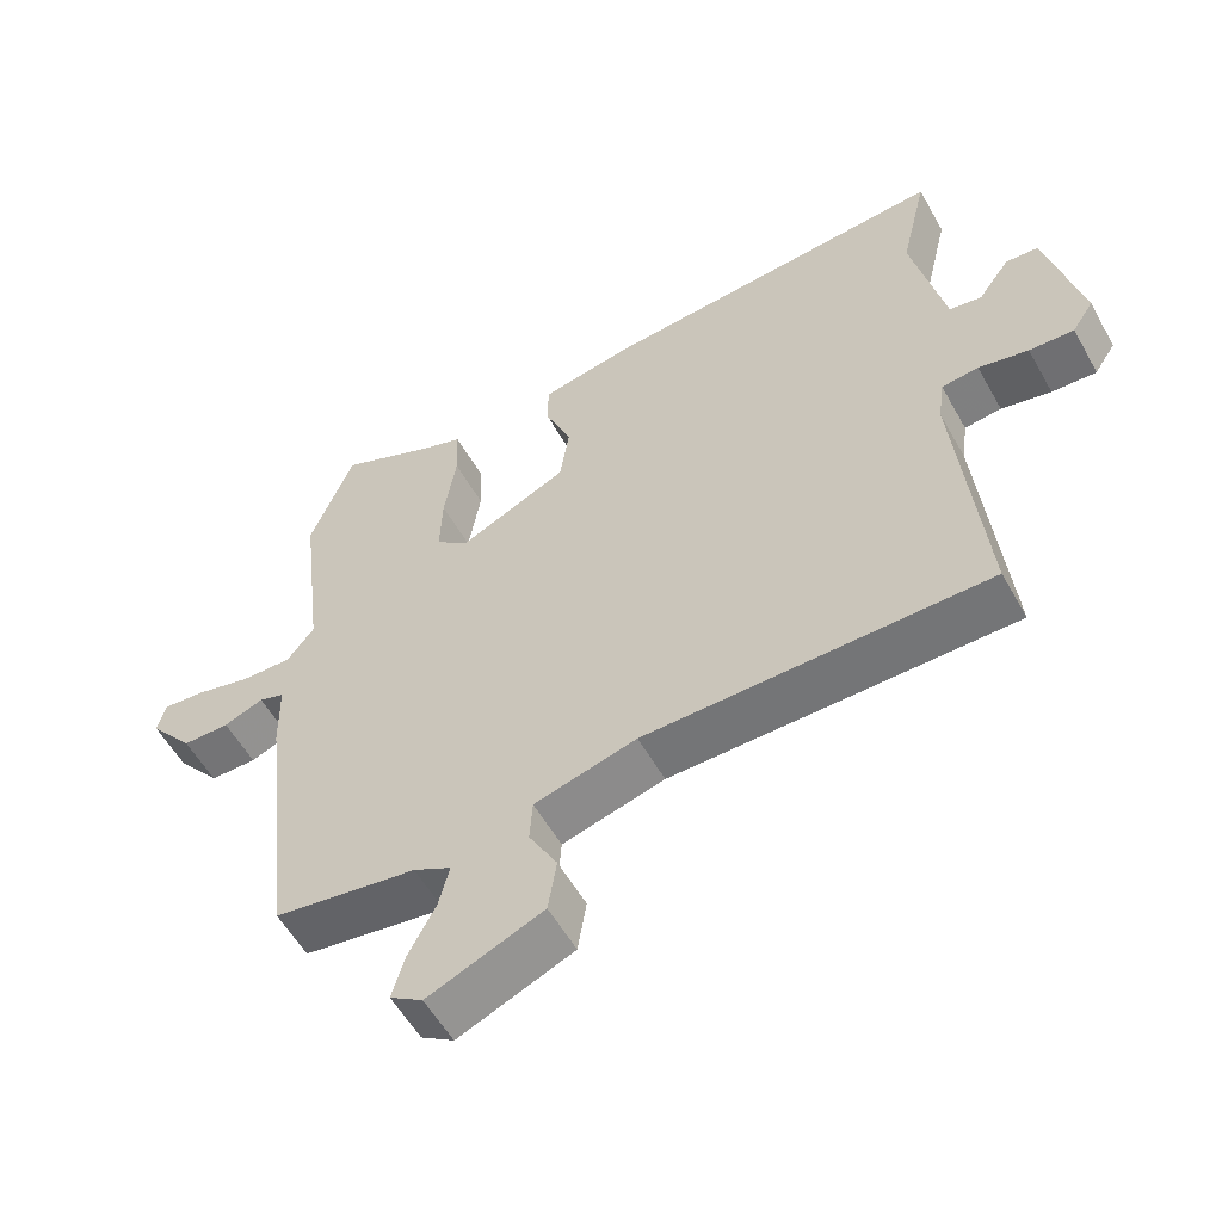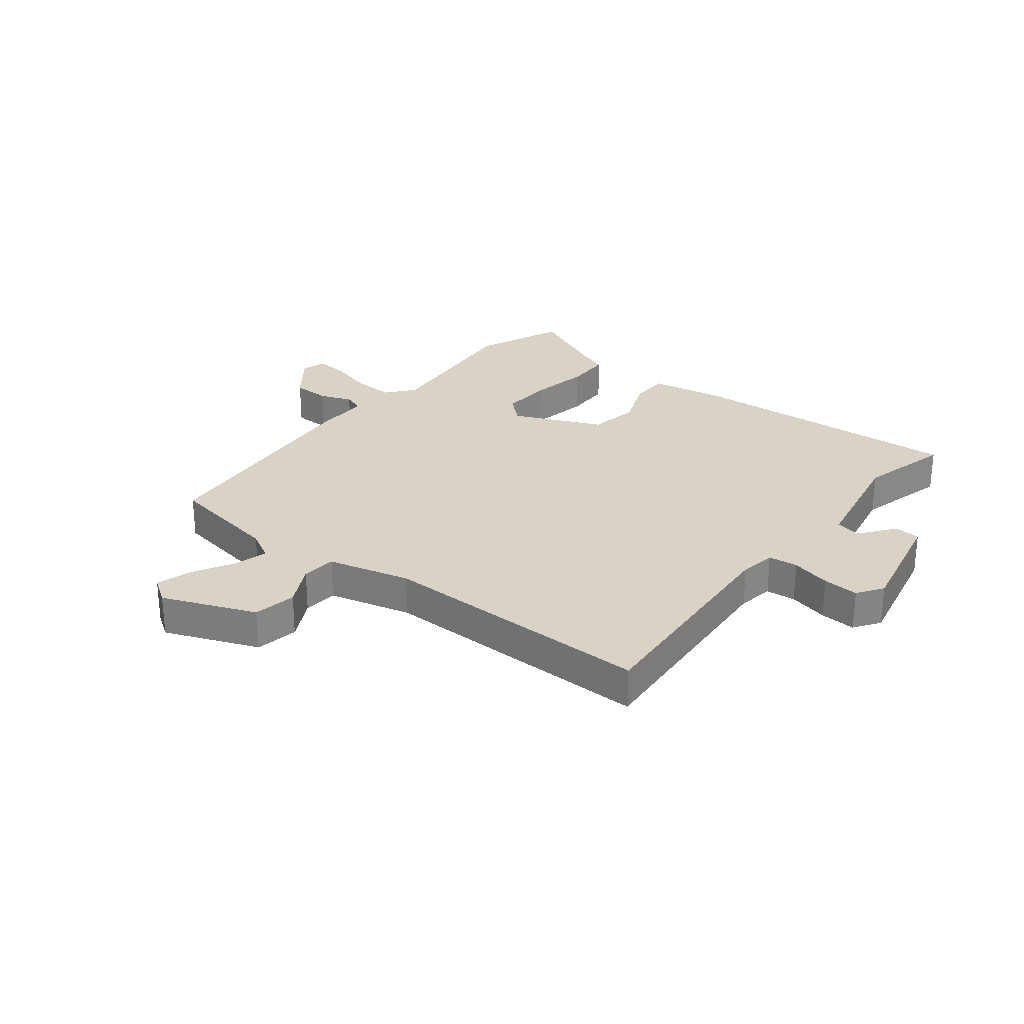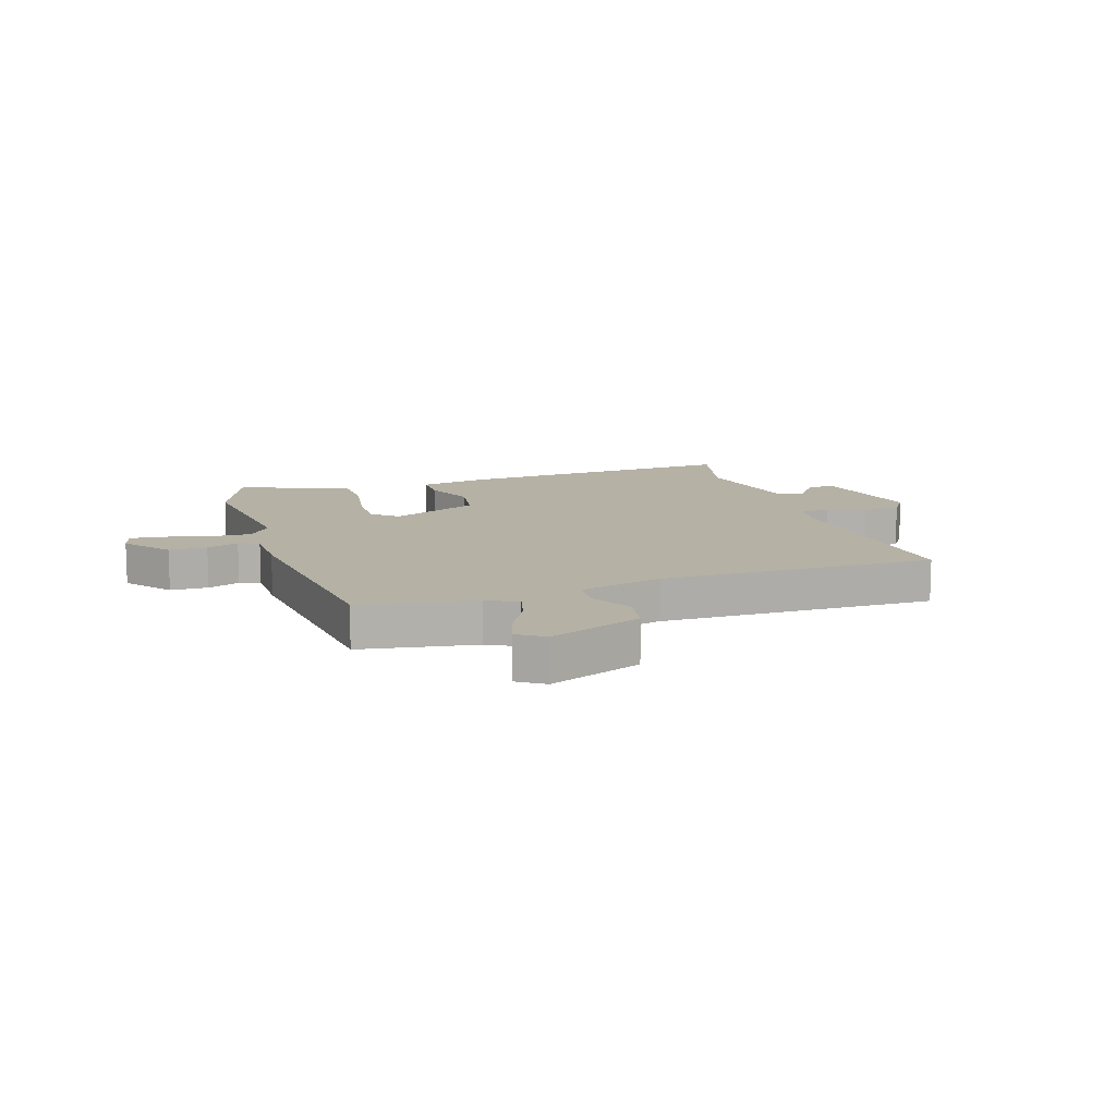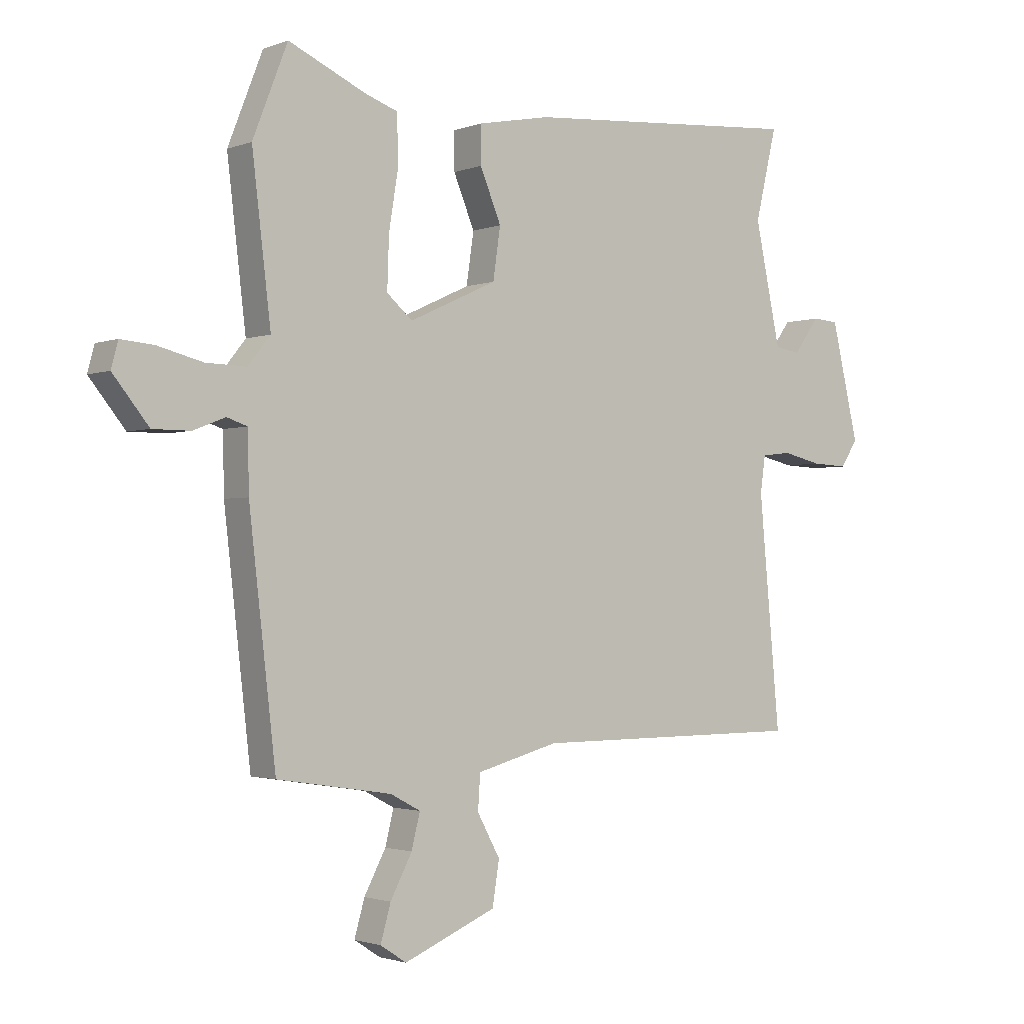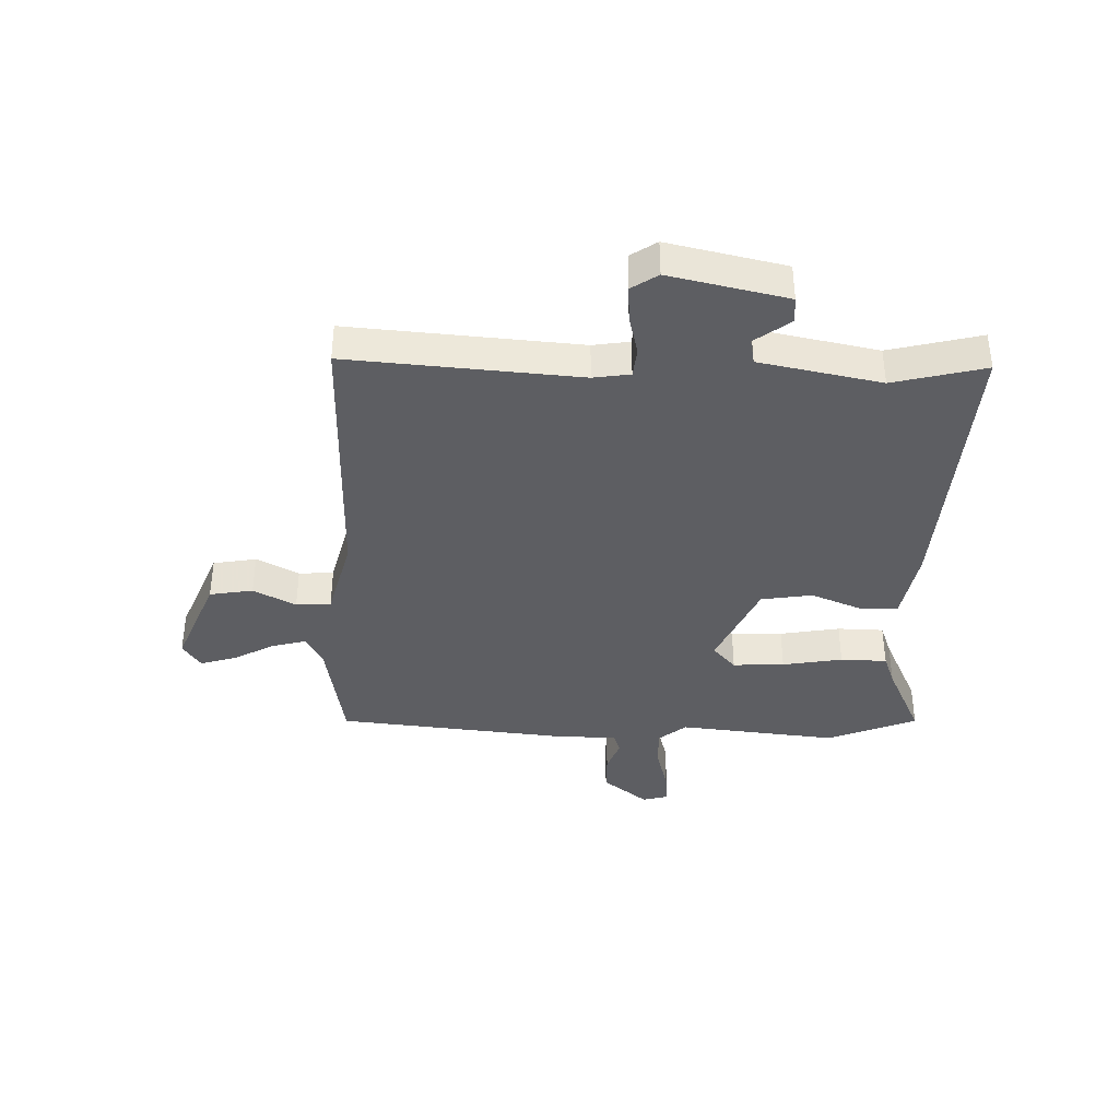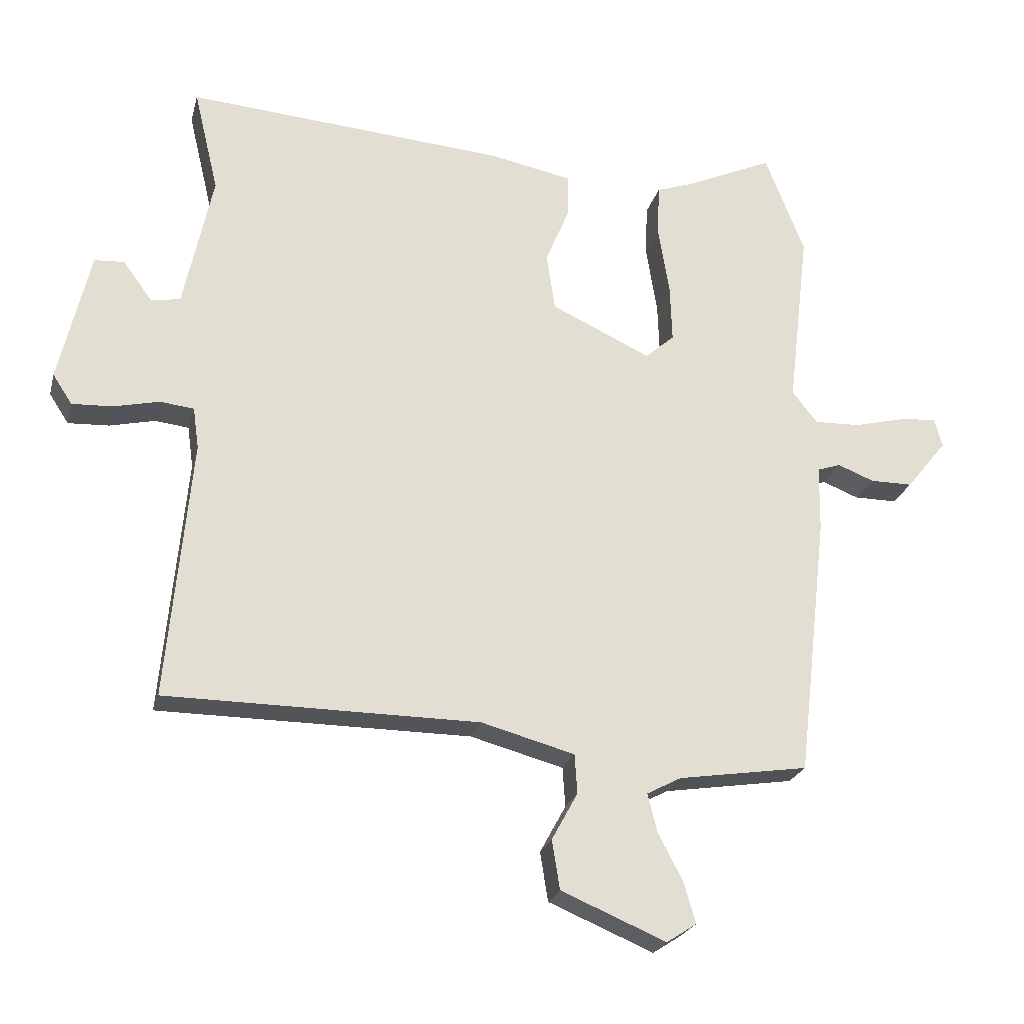
<metadata>
{"format":"obj","ext":"obj","renderer":"f3d","projection":"perspective","resolution":1024,"background":"white","views":[{"elev":-56.3,"azim":-150.9,"up":"+Z"},{"elev":27.8,"azim":-140.8,"up":"+Y"},{"elev":11.8,"azim":162.6,"up":"+Y"},{"elev":-1.9,"azim":142.7,"up":"+Z"},{"elev":-38.3,"azim":-90.9,"up":"+Y"},{"elev":-23.3,"azim":-13.8,"up":"+Z"}]}
</metadata>
<code>
v -0.505 0.07 -0.465
v -0.468 0.07 -0.064
v -0.477 0.07 0
v -0.529 0.07 0.006
v -0.599 0.07 -0.01
v -0.662 0.07 -0.013
v -0.692 0.07 0.033
v -0.644 0.07 0.237
v -0.598 0.07 0.24
v -0.553 0.07 0.178
v -0.508 0.07 0.186
v -0.463 0.07 0.397
v -0.501 0.07 0.557
v -0.008 0.07 0.519
v 0.12 0.07 0.494
v 0.12 0.07 0.428
v 0.083 0.07 0.339
v 0.096 0.07 0.25
v 0.25 0.07 0.179
v 0.295 0.07 0.218
v 0.292 0.07 0.308
v 0.275 0.07 0.413
v 0.278 0.07 0.494
v 0.335 0.07 0.514
v 0.471 0.07 0.575
v 0.532 0.07 0.419
v 0.499 0.07 0.142
v 0.538 0.07 0.093
v 0.609 0.07 0.095
v 0.688 0.07 0.115
v 0.746 0.07 0.12
v 0.758 0.07 0.075
v 0.695 0.07 -0.003
v 0.629 0.07 -0.003
v 0.573 0.07 0.019
v 0.537 0.07 0.007
v 0.535 0.07 -0.095
v 0.488 0.07 -0.501
v 0.287 0.07 -0.532
v 0.234 0.07 -0.56
v 0.249 0.07 -0.62
v 0.287 0.07 -0.692
v 0.305 0.07 -0.755
v 0.259 0.07 -0.785
v 0.097 0.07 -0.717
v 0.085 0.07 -0.641
v 0.125 0.07 -0.568
v 0.121 0.07 -0.507
v -0.023 0.07 -0.468
v -0.505 0 -0.465
v -0.468 0 -0.064
v -0.477 0 0
v -0.529 0 0.006
v -0.599 0 -0.01
v -0.662 0 -0.013
v -0.692 0 0.033
v -0.644 0 0.237
v -0.598 0 0.24
v -0.553 0 0.178
v -0.508 0 0.186
v -0.463 0 0.397
v -0.501 0 0.557
v -0.008 0 0.519
v 0.12 0 0.494
v 0.12 0 0.428
v 0.083 0 0.339
v 0.096 0 0.25
v 0.25 0 0.179
v 0.295 0 0.218
v 0.292 0 0.308
v 0.275 0 0.413
v 0.278 0 0.494
v 0.335 0 0.514
v 0.471 0 0.575
v 0.532 0 0.419
v 0.499 0 0.142
v 0.538 0 0.093
v 0.609 0 0.095
v 0.688 0 0.115
v 0.746 0 0.12
v 0.758 0 0.075
v 0.695 0 -0.003
v 0.629 0 -0.003
v 0.573 0 0.019
v 0.537 0 0.007
v 0.535 0 -0.095
v 0.488 0 -0.501
v 0.287 0 -0.532
v 0.234 0 -0.56
v 0.249 0 -0.62
v 0.287 0 -0.692
v 0.305 0 -0.755
v 0.259 0 -0.785
v 0.097 0 -0.717
v 0.085 0 -0.641
v 0.125 0 -0.568
v 0.121 0 -0.507
v -0.023 0 -0.468
f 44 45 46 47
f 44 47 48
f 41 42 43 44
f 40 41 44 48
f 39 40 48
f 36 37 38 39
f 36 39 48 49
f 32 33 34 35
f 30 31 32 35
f 29 30 35 36
f 28 29 36 49
f 24 25 26 27
f 22 23 24 27
f 21 22 27 28
f 20 21 28
f 19 20 28 49
f 14 15 16 17
f 12 13 14 17
f 11 12 17 18
f 10 11 18 19
f 8 9 10
f 7 8 10
f 4 5 6 7
f 3 4 7 10
f 19 49 1 2
f 3 10 19
f 2 3 19
f 96 95 94 93
f 97 96 93
f 93 92 91 90
f 97 93 90 89
f 97 89 88
f 88 87 86 85
f 98 97 88 85
f 84 83 82 81
f 84 81 80 79
f 85 84 79 78
f 98 85 78 77
f 76 75 74 73
f 76 73 72 71
f 77 76 71 70
f 77 70 69
f 98 77 69 68
f 66 65 64 63
f 66 63 62 61
f 67 66 61 60
f 68 67 60 59
f 59 58 57
f 59 57 56
f 56 55 54 53
f 59 56 53 52
f 51 50 98 68
f 68 59 52
f 68 52 51
f 1 50 51 2
f 2 51 52 3
f 3 52 53 4
f 4 53 54 5
f 5 54 55 6
f 6 55 56 7
f 7 56 57 8
f 8 57 58 9
f 9 58 59 10
f 10 59 60 11
f 11 60 61 12
f 12 61 62 13
f 13 62 63 14
f 14 63 64 15
f 15 64 65 16
f 16 65 66 17
f 17 66 67 18
f 18 67 68 19
f 19 68 69 20
f 20 69 70 21
f 21 70 71 22
f 22 71 72 23
f 23 72 73 24
f 24 73 74 25
f 25 74 75 26
f 26 75 76 27
f 27 76 77 28
f 28 77 78 29
f 29 78 79 30
f 30 79 80 31
f 31 80 81 32
f 32 81 82 33
f 33 82 83 34
f 34 83 84 35
f 35 84 85 36
f 36 85 86 37
f 37 86 87 38
f 38 87 88 39
f 39 88 89 40
f 40 89 90 41
f 41 90 91 42
f 42 91 92 43
f 43 92 93 44
f 44 93 94 45
f 45 94 95 46
f 46 95 96 47
f 47 96 97 48
f 48 97 98 49
f 49 98 50 1

</code>
